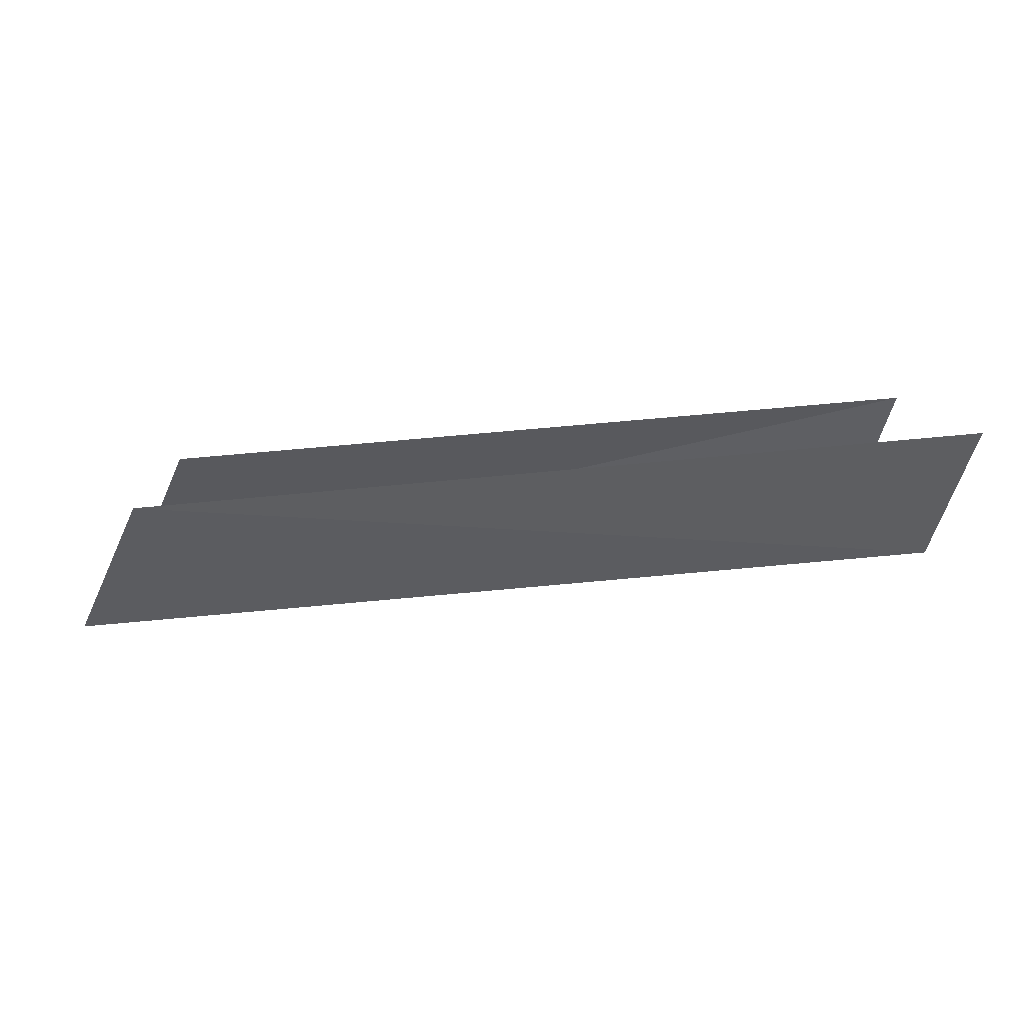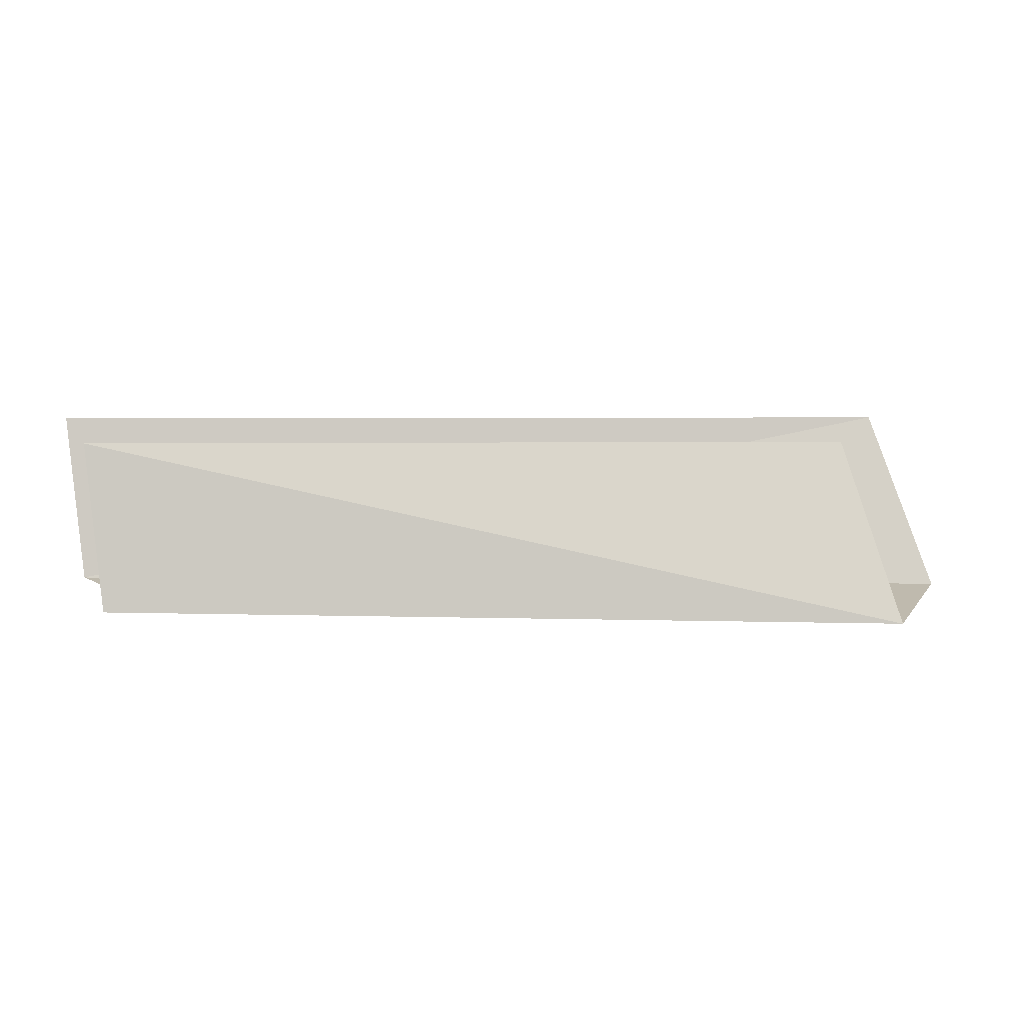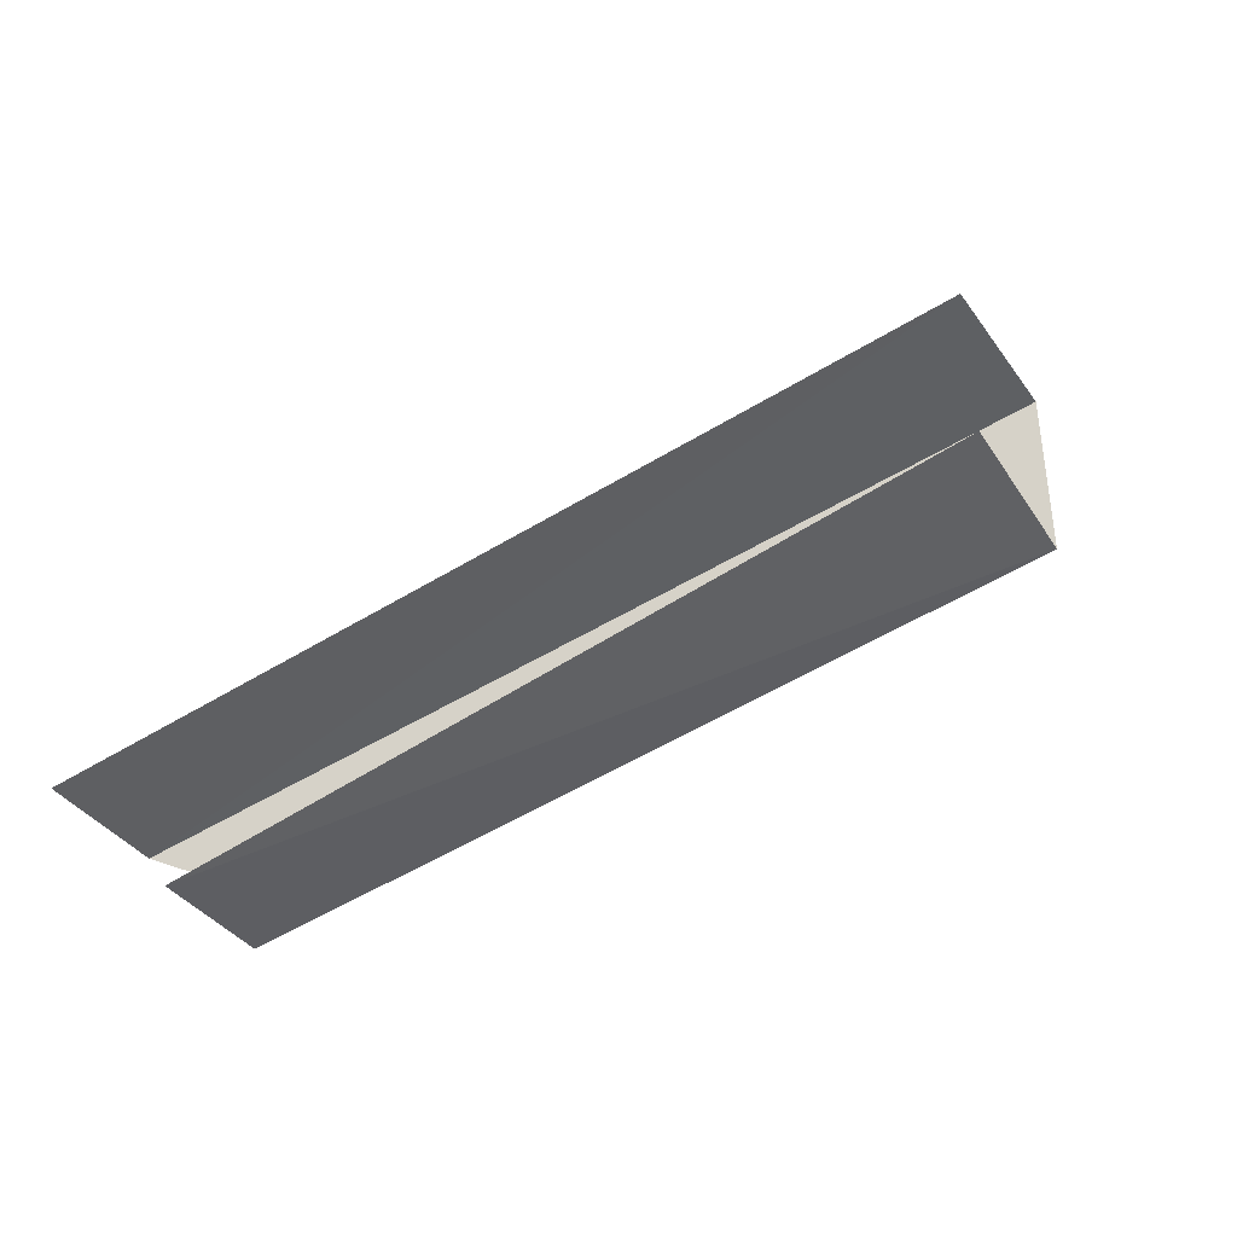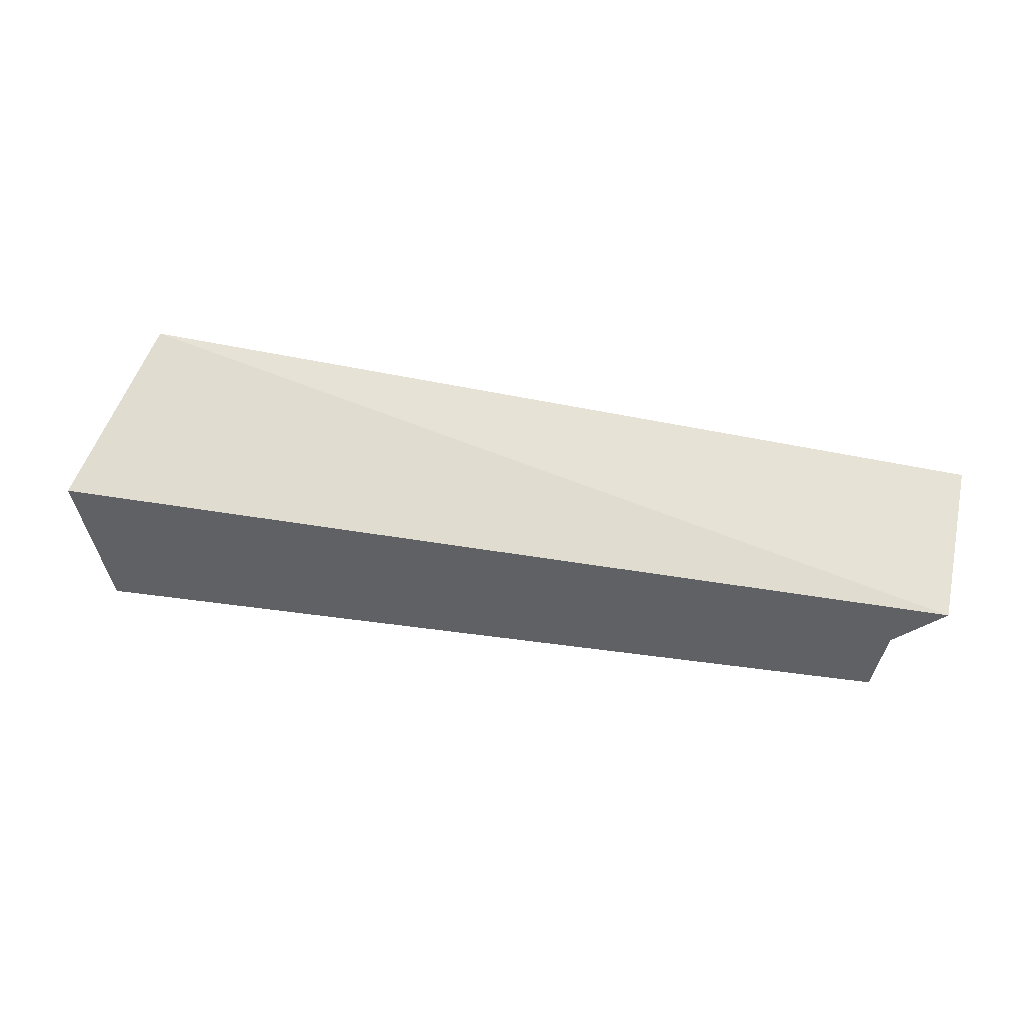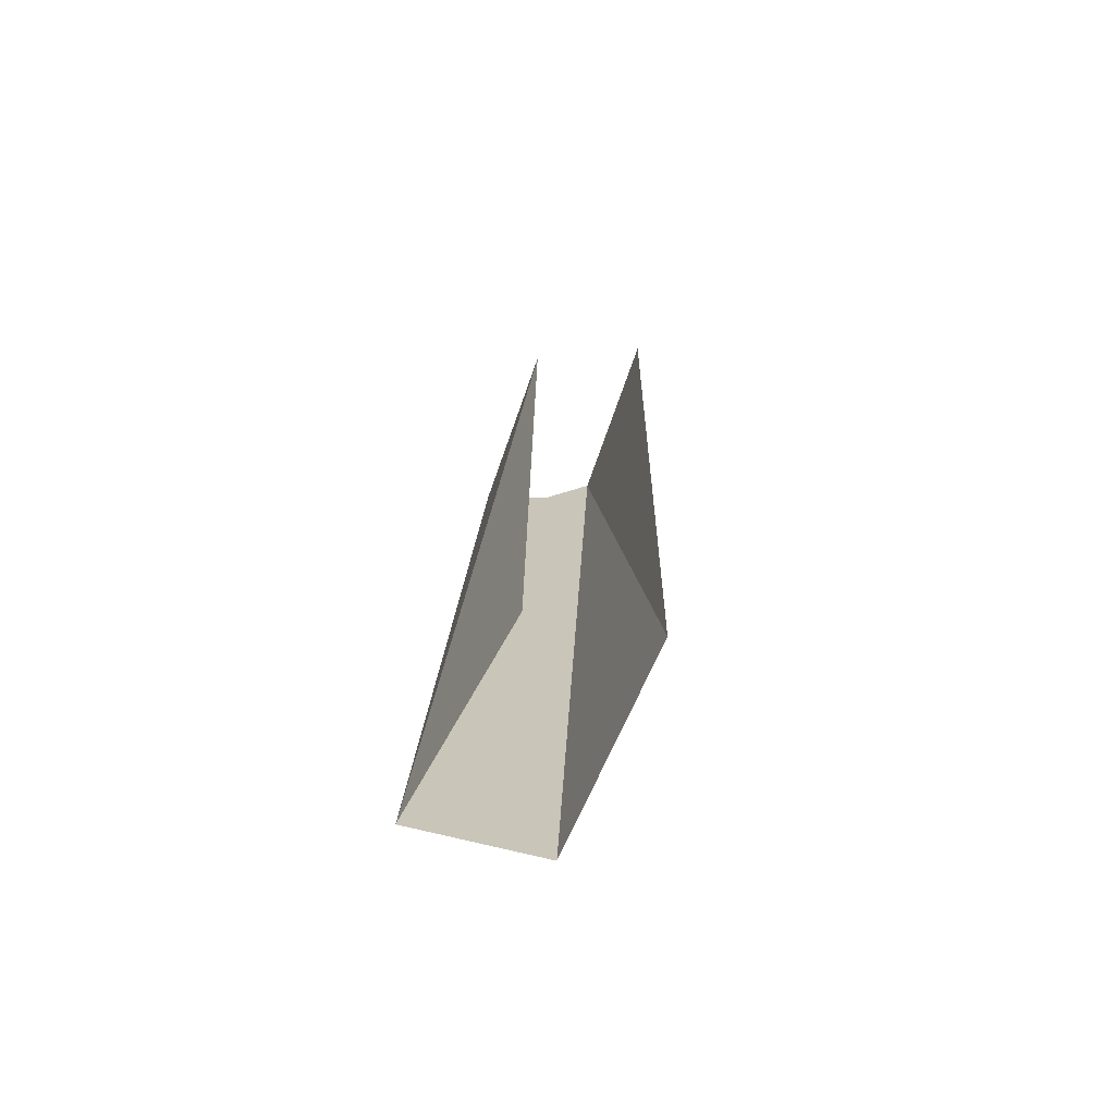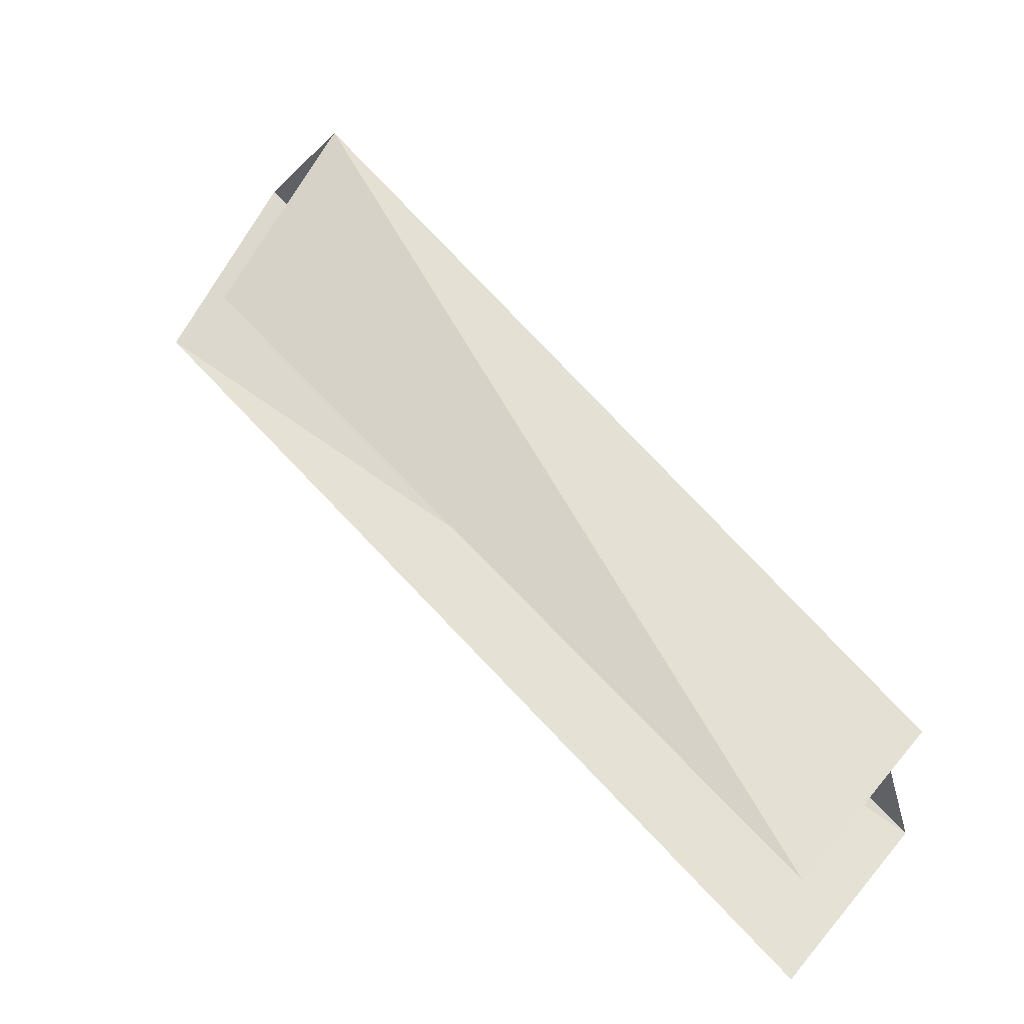
<metadata>
{"format":"obj","ext":"obj","renderer":"f3d","projection":"perspective","resolution":1024,"background":"white","views":[{"elev":24.2,"azim":146.2,"up":"+Y"},{"elev":15.7,"azim":-21.3,"up":"+Y"},{"elev":77.6,"azim":-50.5,"up":"+Y"},{"elev":-47.4,"azim":146.2,"up":"+Y"},{"elev":20.6,"azim":69.6,"up":"+Y"},{"elev":36.5,"azim":-136.3,"up":"+Z"}]}
</metadata>
<code>
v 0.04688 -2.273 -0.6562
v 0.03125 -2.273 -0.6953
v 0.5547 -2.273 -0.4766
v 0.5234 -2.273 -0.4453
v 0.03125 -2.273 -0.6172
v 0.4922 -2.273 -0.4141
v 0.03125 -2.172 -0.6562
v 0.4844 -2.172 -0.4844
v 0.5391 -2.172 -0.5391
v 0.03125 -2.172 -0.7344
f 1 2 3
f 1 3 4
f 1 4 5
f 5 4 6
f 5 6 7
f 7 6 8
f 9 3 2
f 9 2 10

</code>
